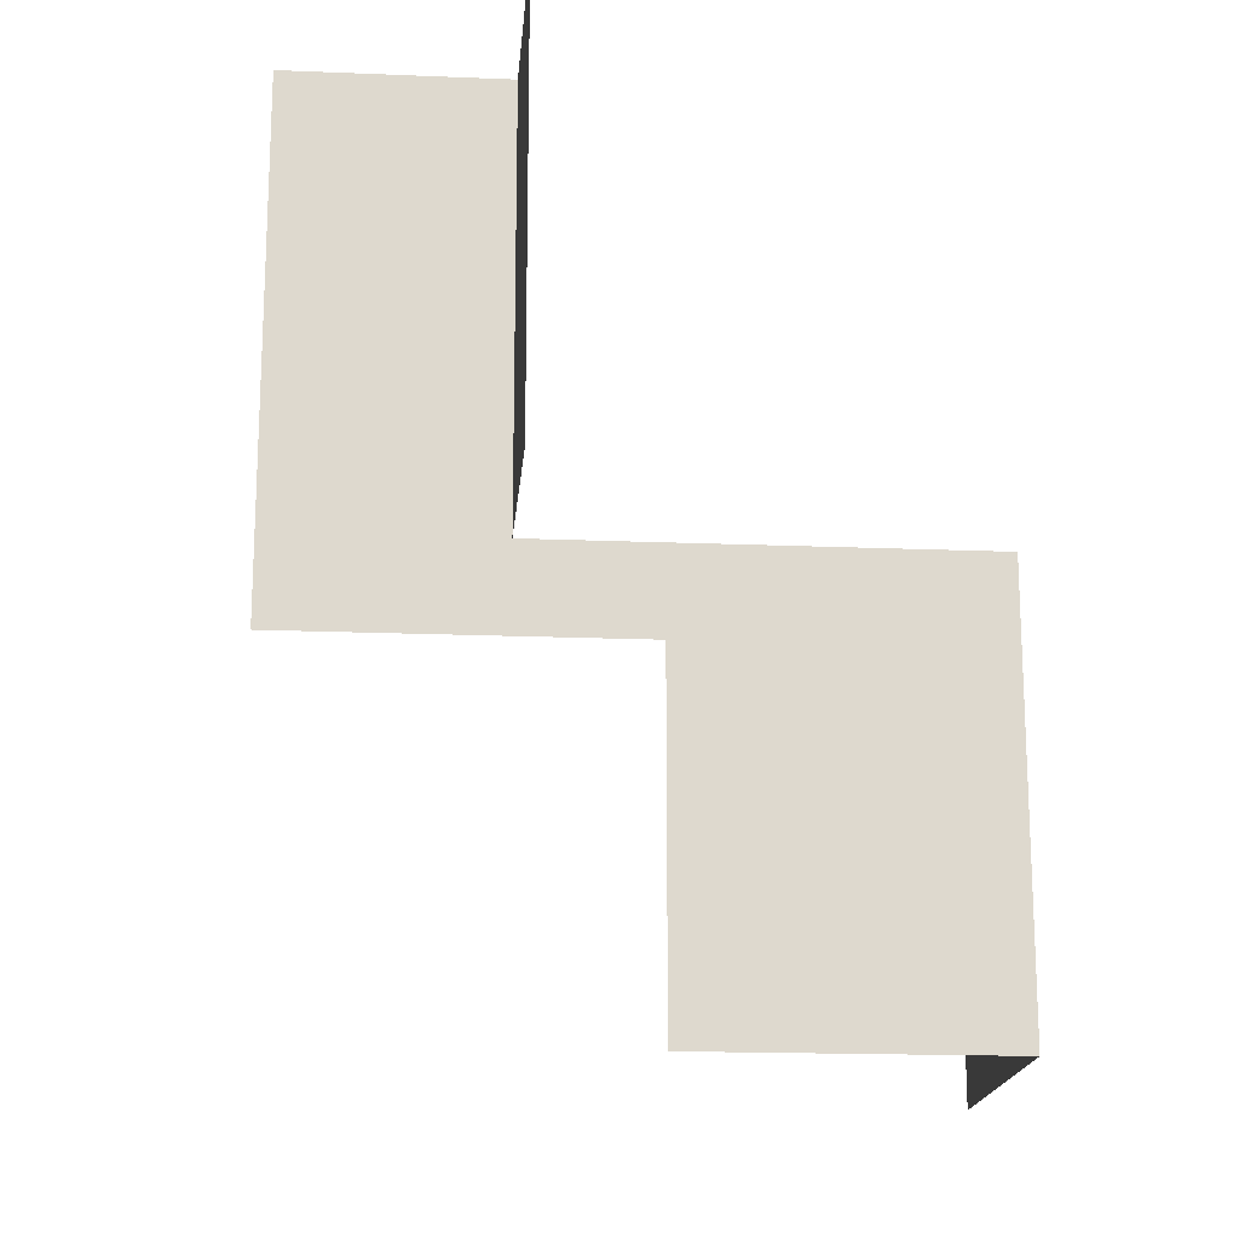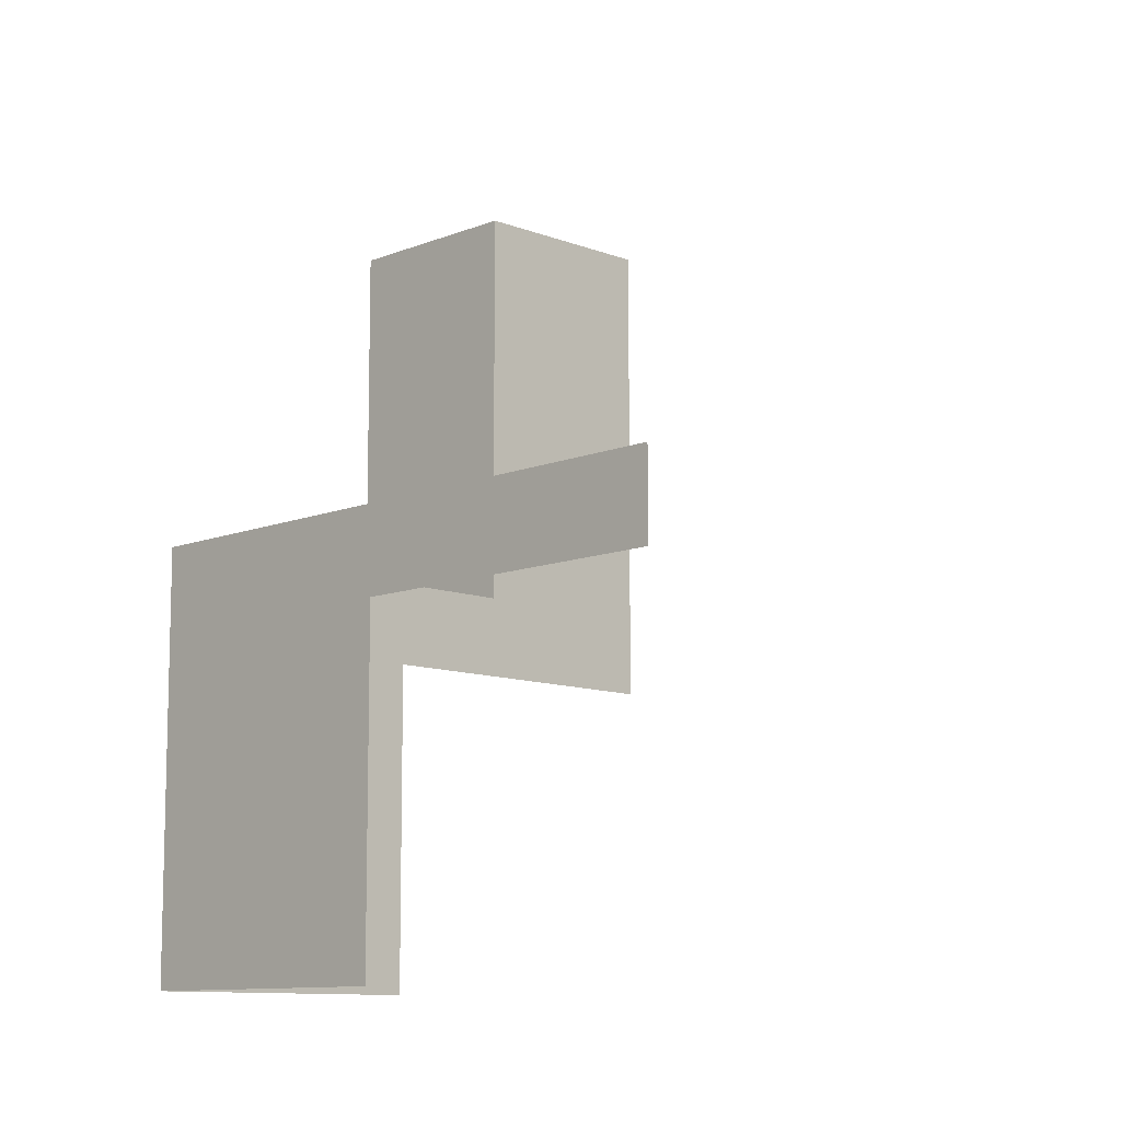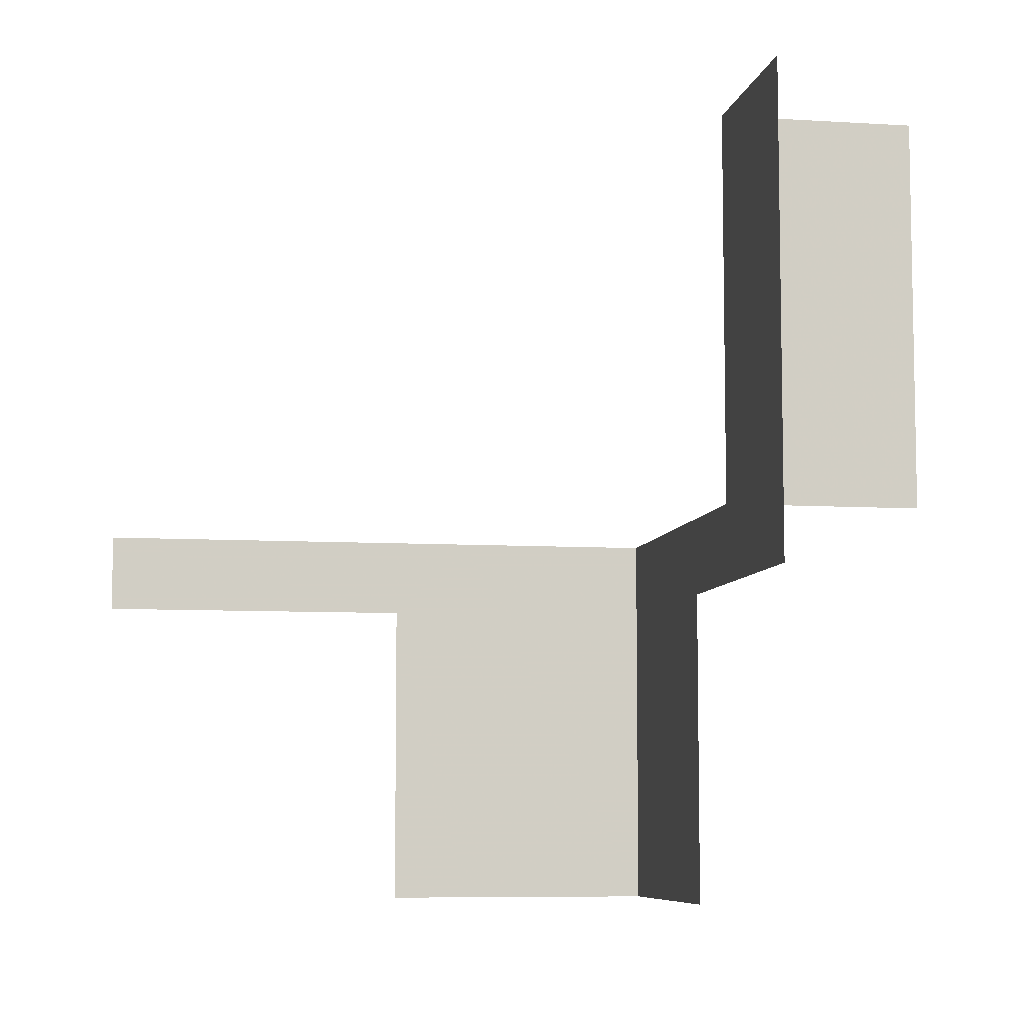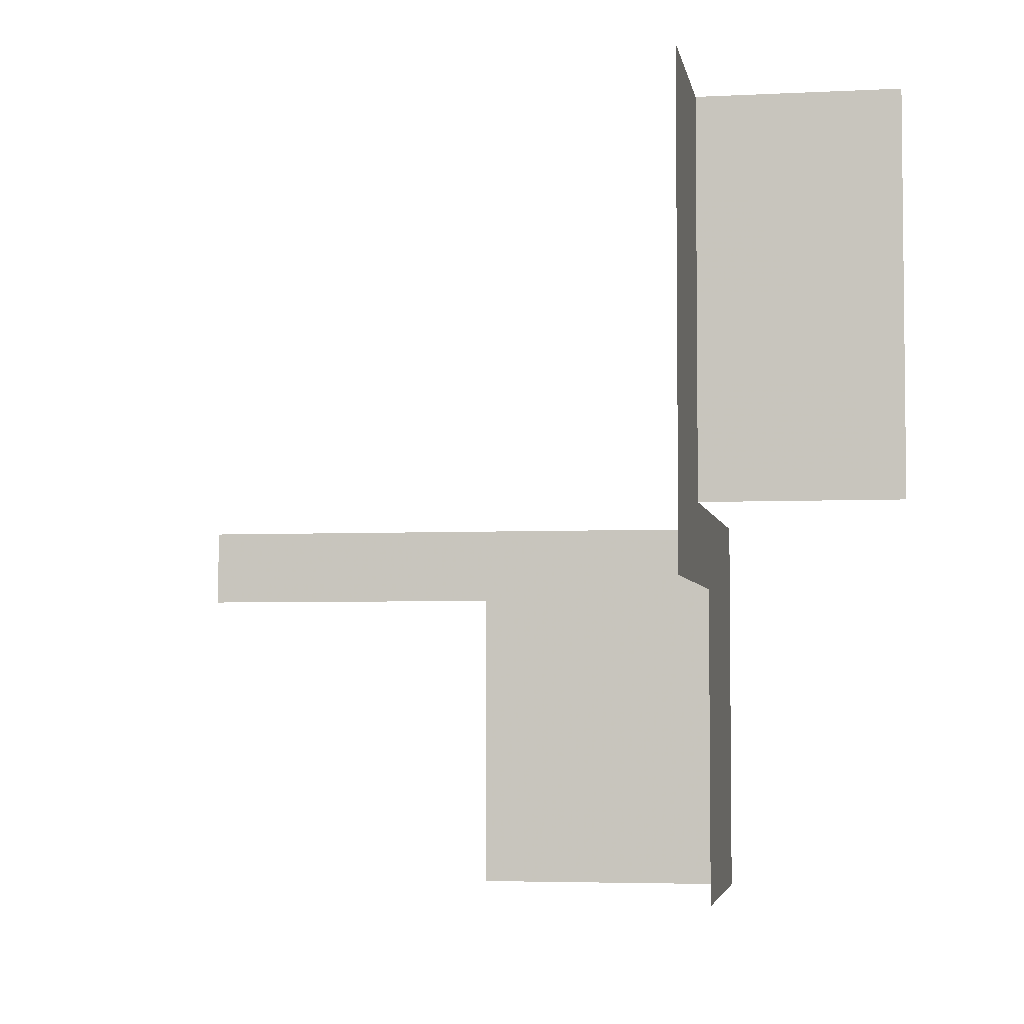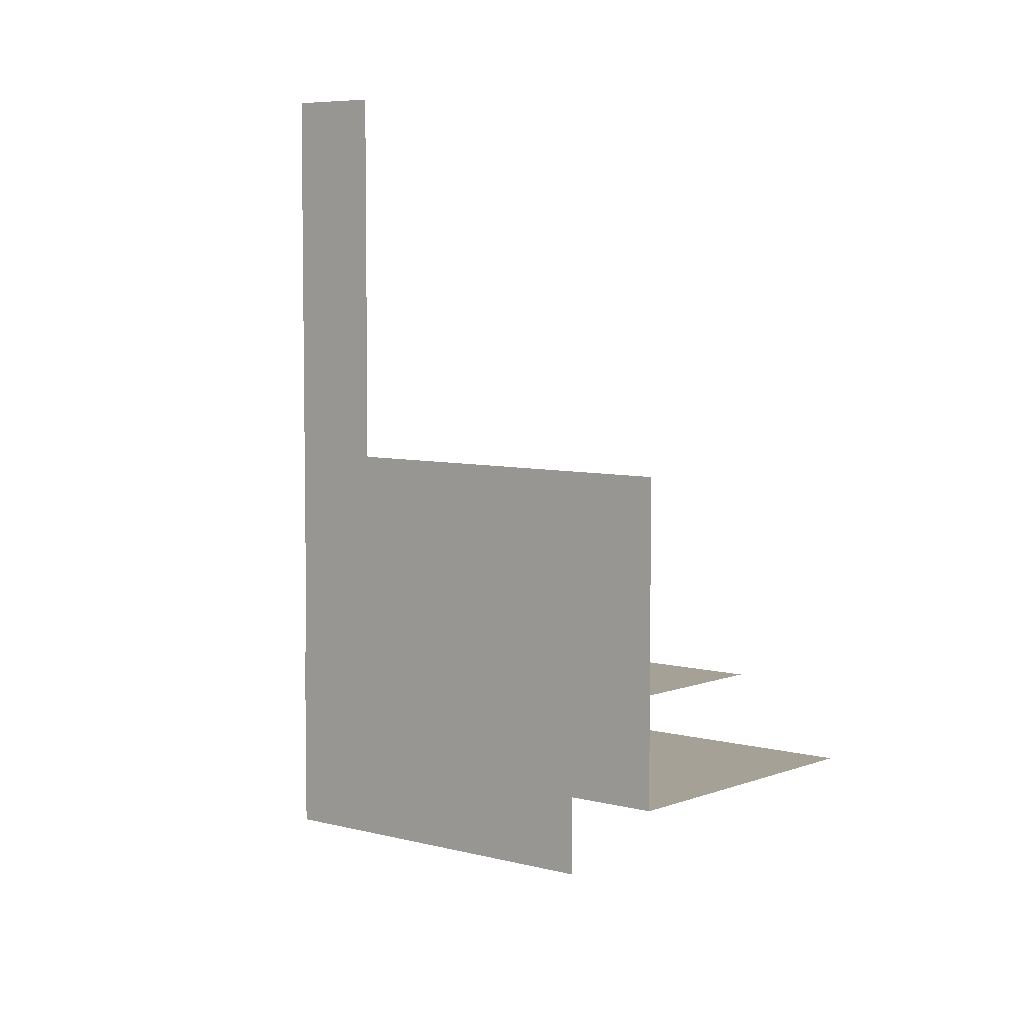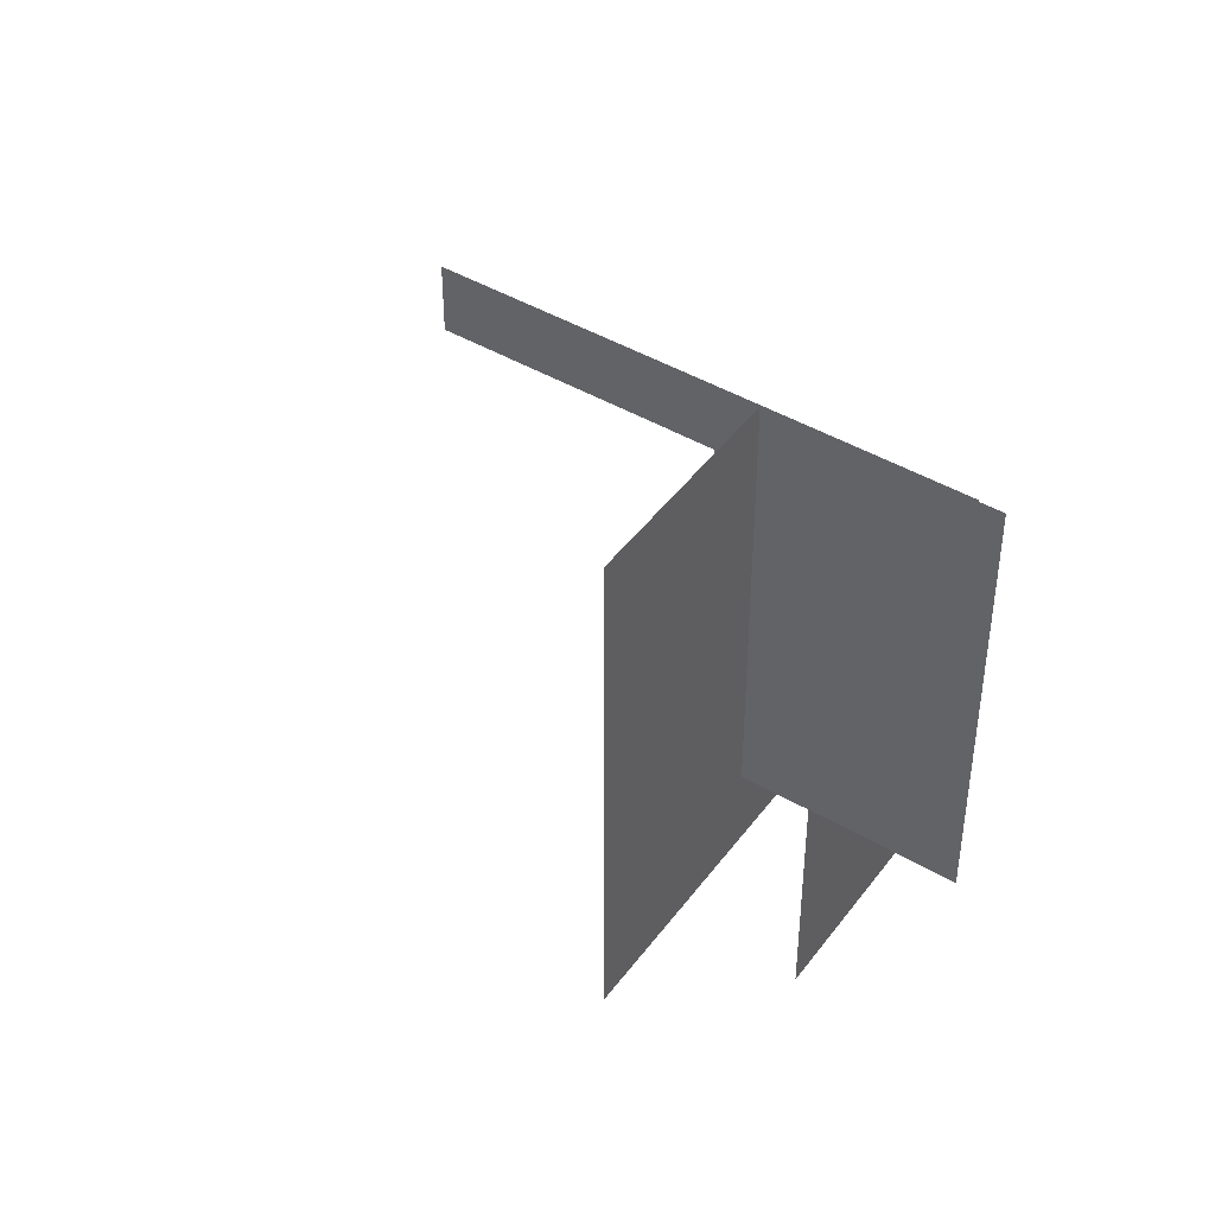
<metadata>
{"format":"obj","ext":"obj","renderer":"f3d","projection":"perspective","resolution":1024,"background":"white","views":[{"elev":-17.8,"azim":-4.6,"up":"+Z"},{"elev":-10.4,"azim":135.6,"up":"+Z"},{"elev":-7.3,"azim":-100.1,"up":"+Z"},{"elev":-4.2,"azim":-80.5,"up":"+Z"},{"elev":6.0,"azim":129.9,"up":"+Y"},{"elev":45.1,"azim":-55.9,"up":"+Z"}]}
</metadata>
<code>
v 0 -0.25 0
v 0 -0.25 -0.5
v 0.25 0 0
v 0.25 0 -0.5
v 0.25 0.5 0
v 0.25 0.5 -0.1
v 0.25 0.1 -0.5
v 0.25 0.1 -0.1
v 0.25 -0.25 0
v 0.25 -0.25 -0.5
v -0.1 -0.25 -0.5
v -0.1 -0.25 -0.1
v -0.5 -0.25 0
v -0.5 -0.25 0.5
v -0.5 -0.25 -0.1
v -0.25 -0.5 0
v -0.25 -0.5 0.5
v -0.25 -0.25 0
v -0.25 -0.25 0.5
f 1 2 12
f 12 15 13
f 2 11 12
f 12 13 1
f 13 18 19
f 13 19 14
f 16 18 19
f 16 19 17
f 1 9 10
f 1 10 2
f 3 9 10
f 3 10 4
f 3 4 8
f 8 6 5
f 4 7 8
f 8 5 3

</code>
